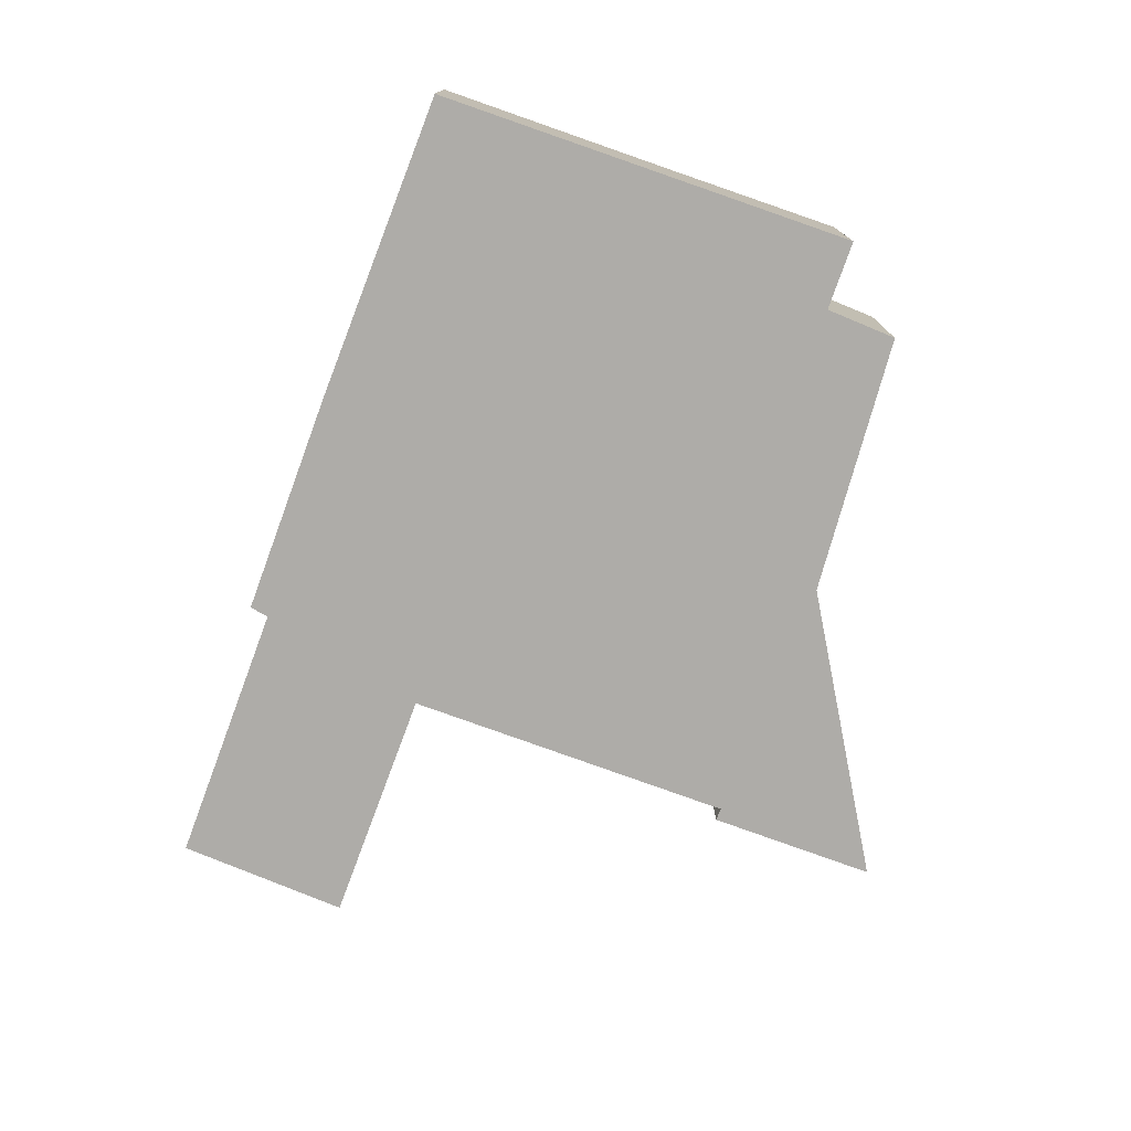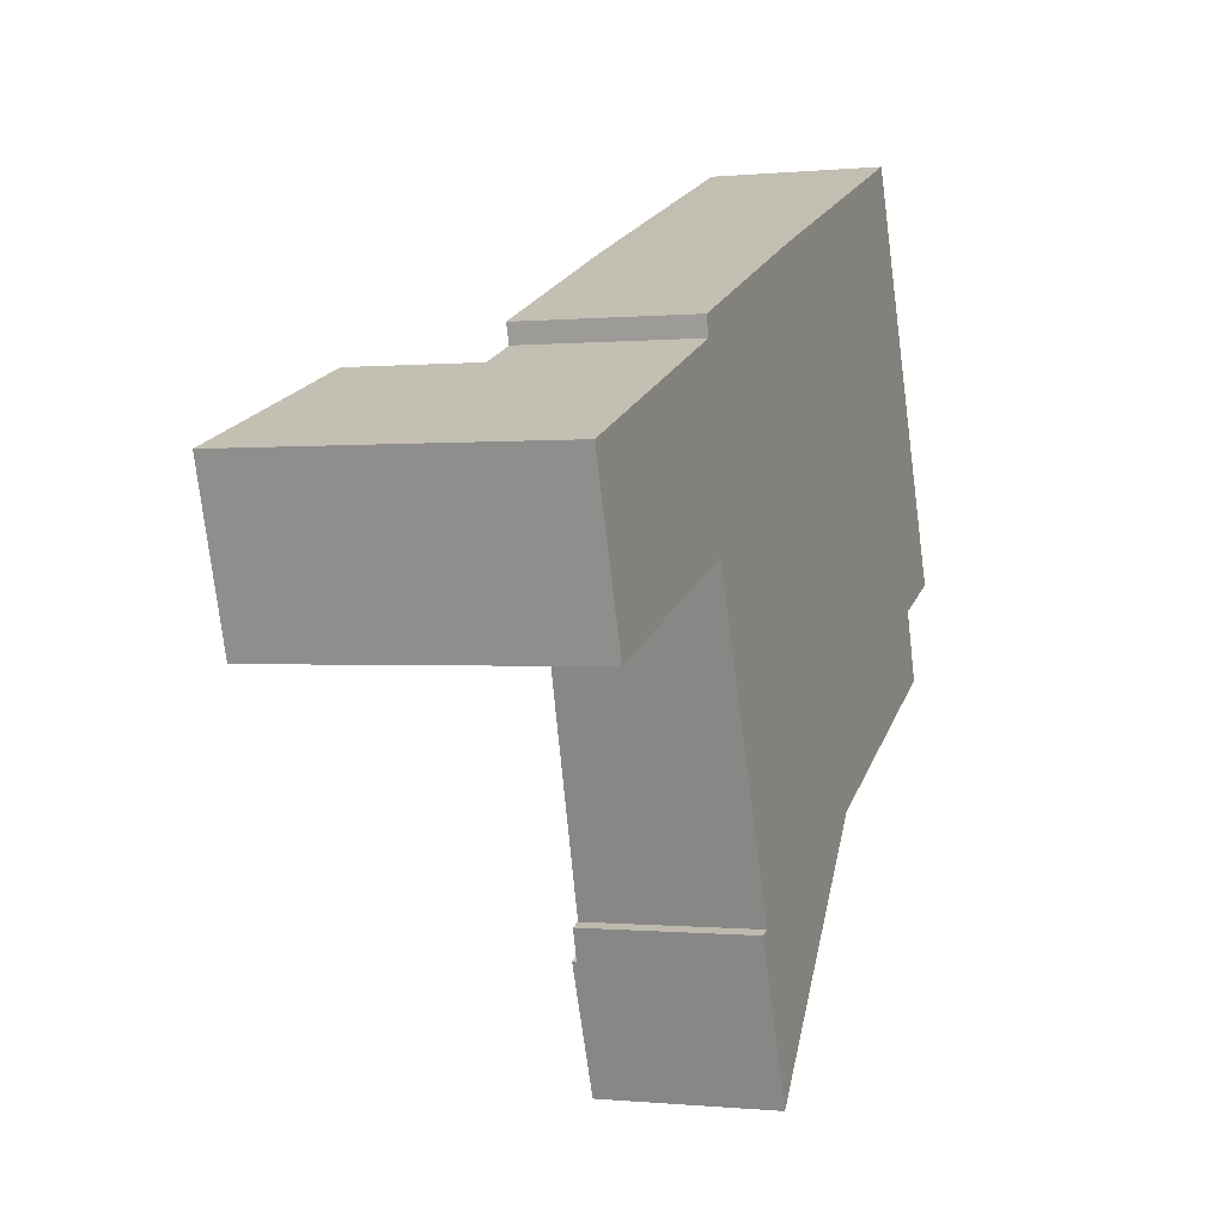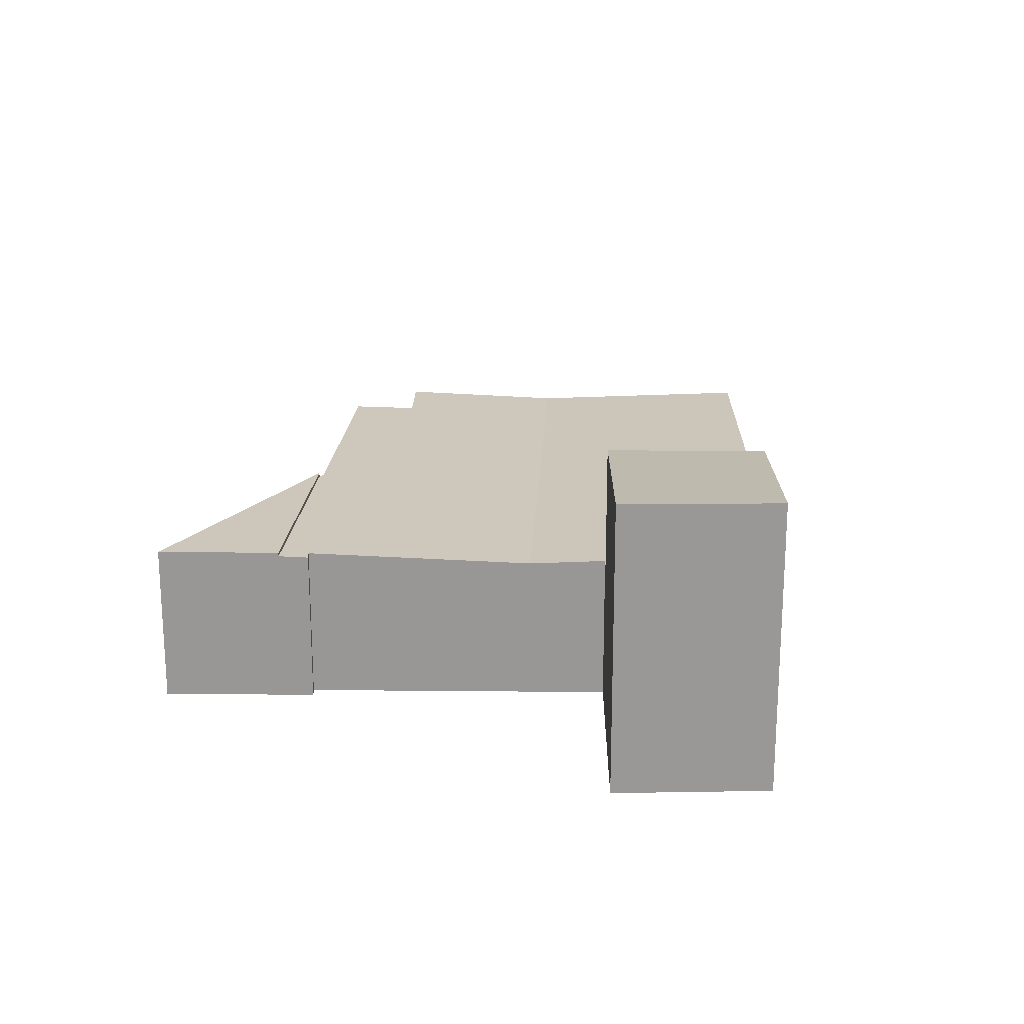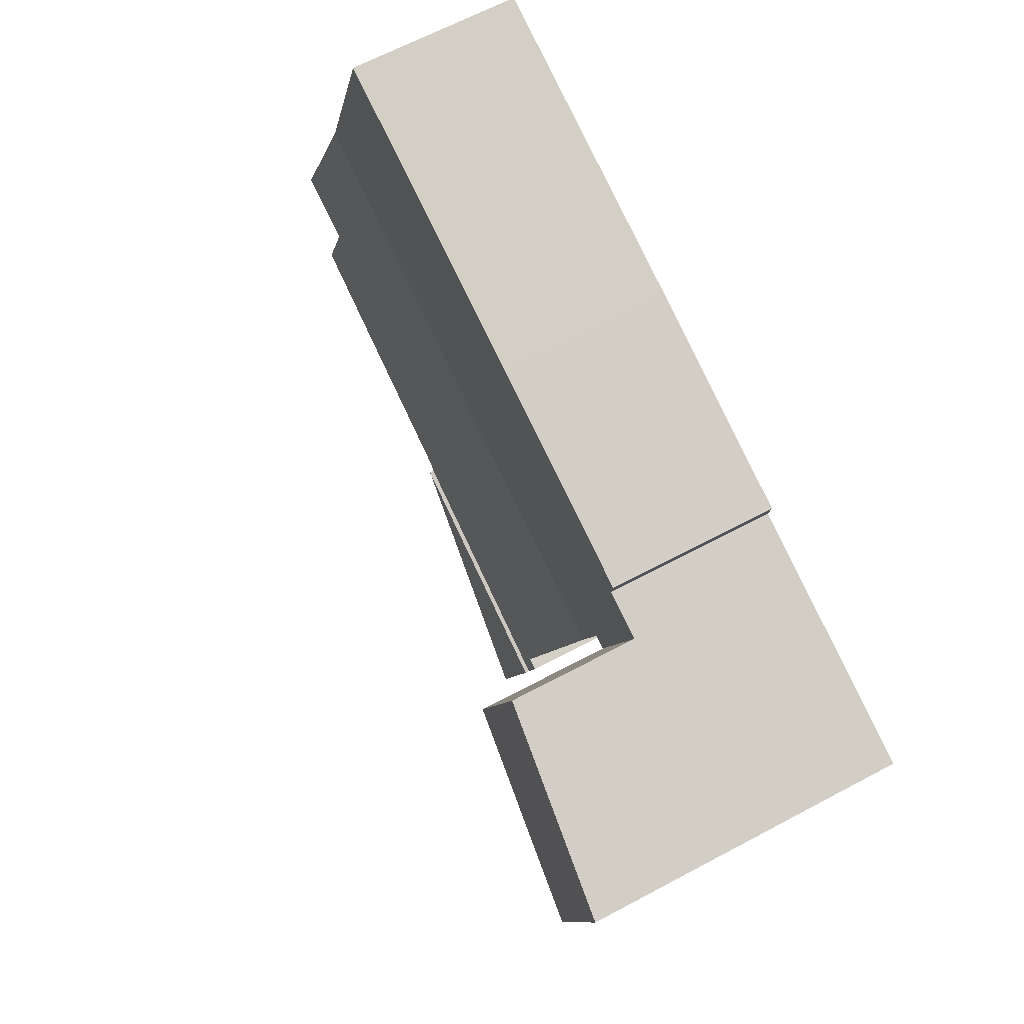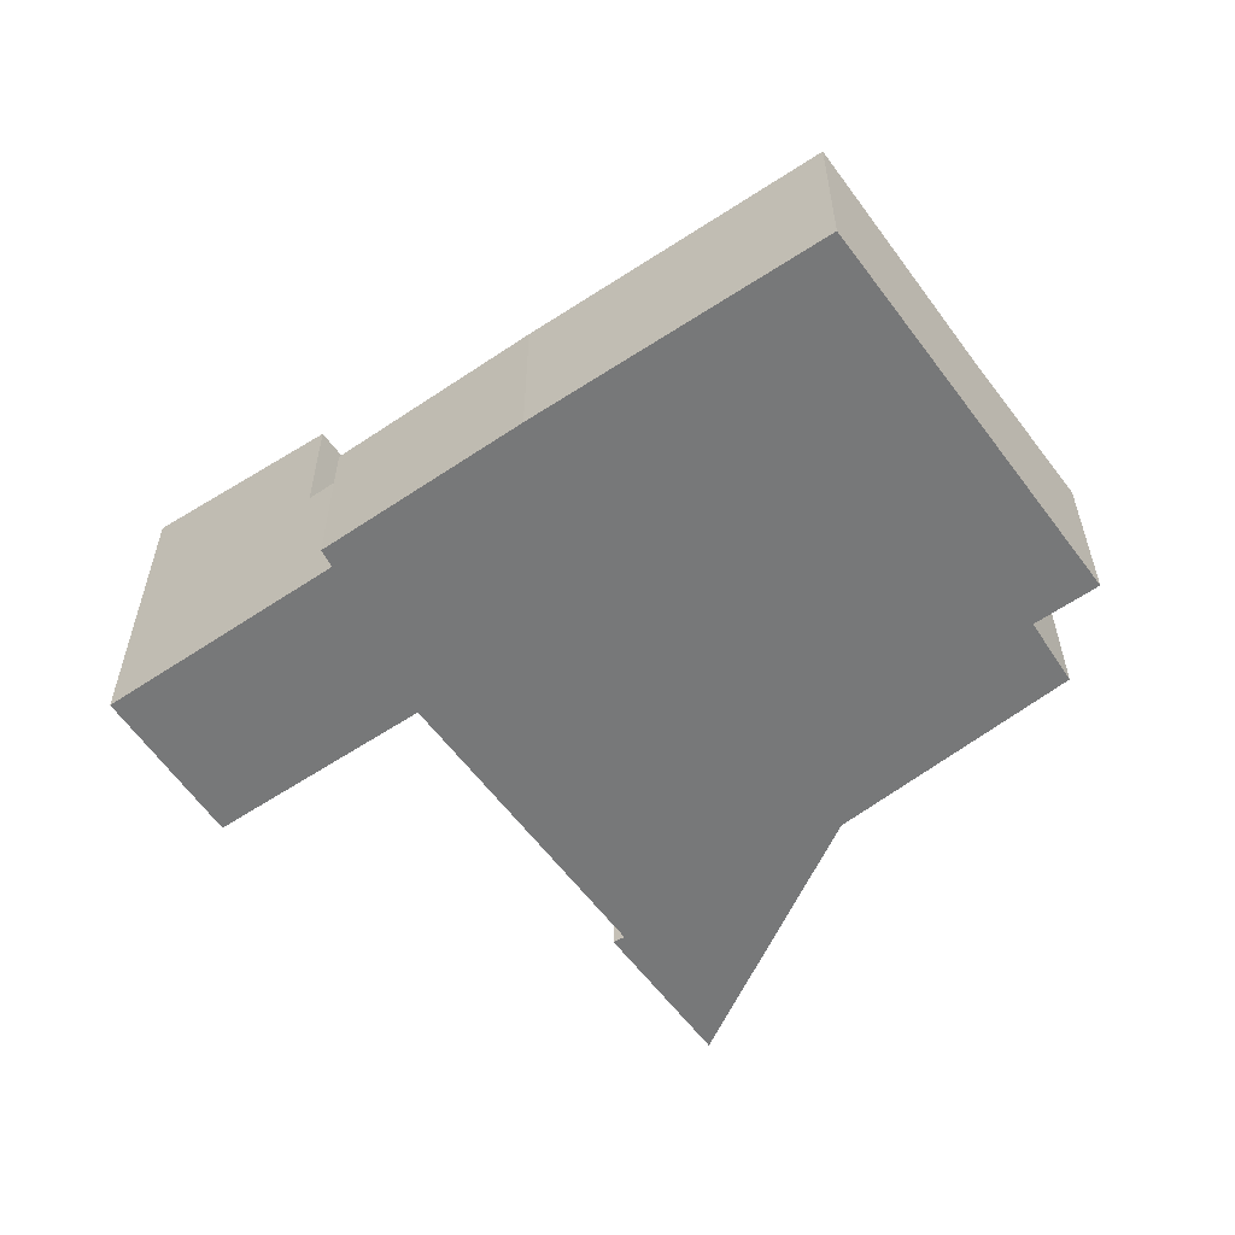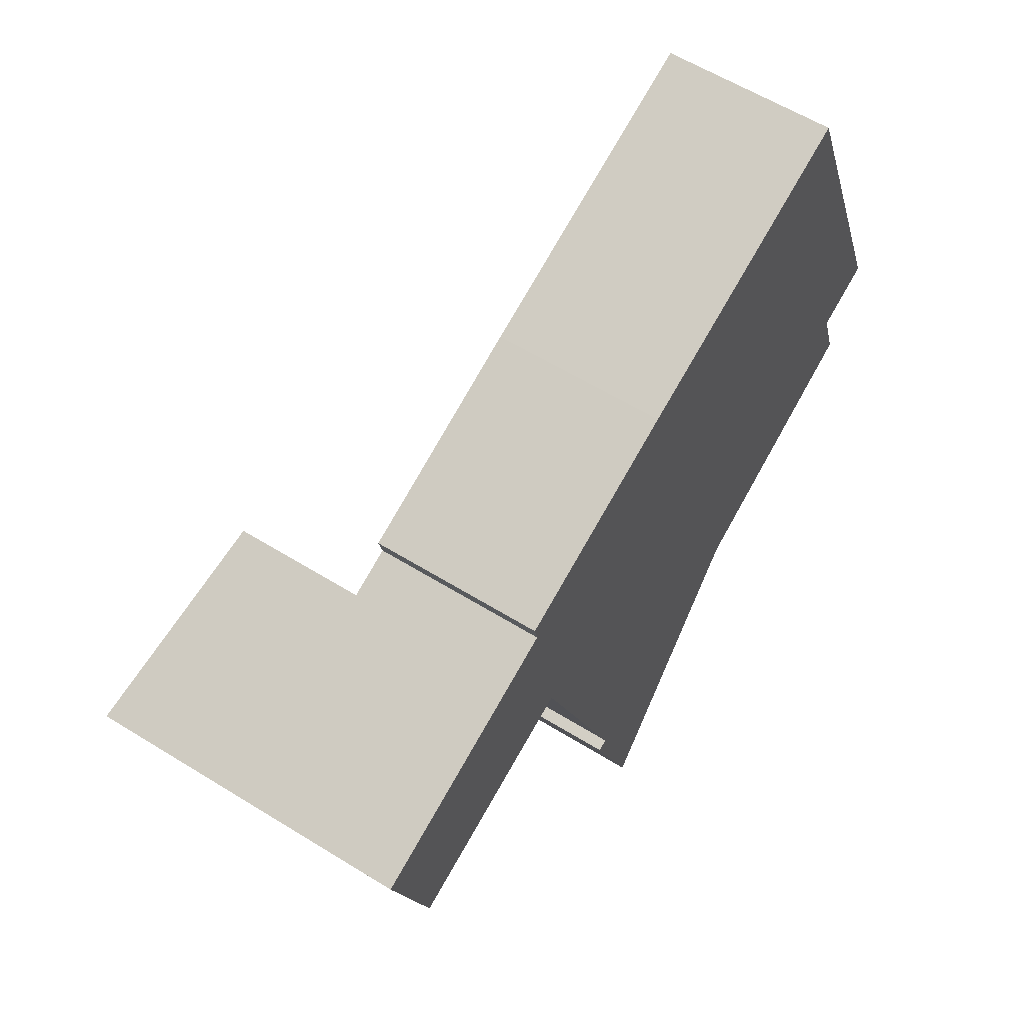
<metadata>
{"format":"obj","ext":"obj","renderer":"f3d","projection":"perspective","resolution":1024,"background":"white","views":[{"elev":-77.0,"azim":48.7,"up":"+Y"},{"elev":-0.1,"azim":-69.0,"up":"+Z"},{"elev":21.5,"azim":-110.4,"up":"+Y"},{"elev":63.9,"azim":-118.5,"up":"+Z"},{"elev":-57.3,"azim":14.1,"up":"+Y"},{"elev":58.9,"azim":-57.4,"up":"+Z"}]}
</metadata>
<code>
v  0 8.434 5.164e-16
v  6.85 7.848 -2.161
v  1.43 8.453 -4.225
v  5.249 7.848 2.005
v  0 0 0
v  5.249 -1.228e-16 2.005
v  6.85 1.323e-16 -2.161
v  1.43 2.587e-16 -4.225
v  5.249 4.465 2.005
v  7.199 4.273 -2.028
v  6.85 4.273 -2.161
v  22.05 4.193 1.961
v  6.434 4.464 2.458
v  19.62 4.471 7.941
v  6.322 4.486 2.951
v  11.8 4.482 5.066
v  8 4.178 -4.076
v  23.85 4.397 -2.452
v  22.14 4.394 -3.143
v  22.75 4.475 -4.935
v  16.52 4.481 -7.941
v  16.39 4.486 -8.117
v  10.37 4.457 -10.12
v  10.37 4.492 -11.02
v  10.05 4.455 -10.22
v  10.37 6.75e-16 -11.02
v  16.39 4.97e-16 -8.117
v  16.52 4.862e-16 -7.941
v  22.75 3.022e-16 -4.935
v  10.05 6.26e-16 -10.22
v  10.37 6.199e-16 -10.12
v  8 2.496e-16 -4.076
v  7.199 1.242e-16 -2.028
v  6.322 -1.807e-16 2.951
v  6.434 -1.505e-16 2.458
v  11.8 -3.102e-16 5.066
v  19.62 -4.862e-16 7.941
v  23.85 1.501e-16 -2.452
v  22.14 1.925e-16 -3.143
v  22.05 -1.201e-16 1.961
v  16.39 4.602 -8.117
v  11.64 4.602 -14.3
v  10.37 4.602 -11.02
v  11.64 8.757e-16 -14.3
g defaultobject
f 1 2 3
f 2 1 4
f 5 4 1
f 4 5 6
f 6 2 4
f 2 6 7
f 2 8 3
f 8 2 7
f 8 1 3
f 1 8 5
f 5 7 6
f 7 5 8
f 9 10 11
f 10 9 12
f 12 9 13
f 12 13 14
f 14 13 15
f 14 15 16
f 12 17 10
f 18 17 12
f 17 18 19
f 17 19 20
f 17 20 21
f 17 21 22
f 17 22 23
f 23 22 24
f 23 24 25
f 22 26 24
f 26 22 27
f 20 28 21
f 28 20 29
f 21 27 22
f 27 21 28
f 26 25 24
f 25 26 30
f 31 17 23
f 17 31 32
f 17 32 10
f 10 32 33
f 11 6 9
f 6 11 7
f 13 34 15
f 34 13 35
f 25 31 23
f 31 25 30
f 6 13 9
f 13 6 35
f 34 16 15
f 16 34 36
f 16 36 14
f 14 36 37
f 33 11 10
f 11 33 7
f 38 19 18
f 19 38 39
f 37 12 14
f 12 37 40
f 12 40 18
f 18 40 38
f 19 29 20
f 29 19 39
f 34 31 36
f 31 34 32
f 32 34 35
f 32 35 33
f 33 35 6
f 33 6 7
f 40 39 38
f 39 40 37
f 39 37 36
f 39 36 28
f 28 36 27
f 27 36 26
f 26 36 31
f 26 31 30
f 28 29 39
f 41 42 43
f 44 43 42
f 43 44 26
f 26 41 43
f 41 26 27
f 27 42 41
f 42 27 44
f 27 26 44

</code>
